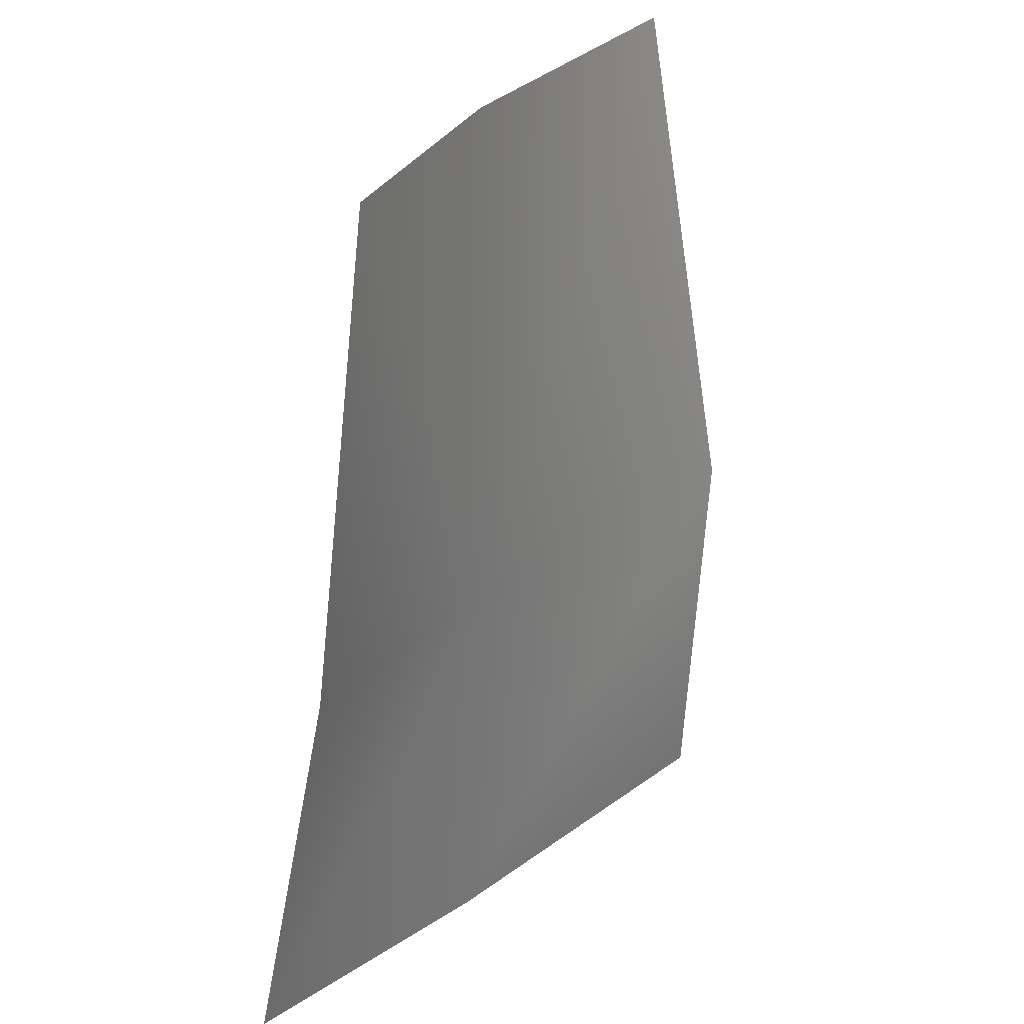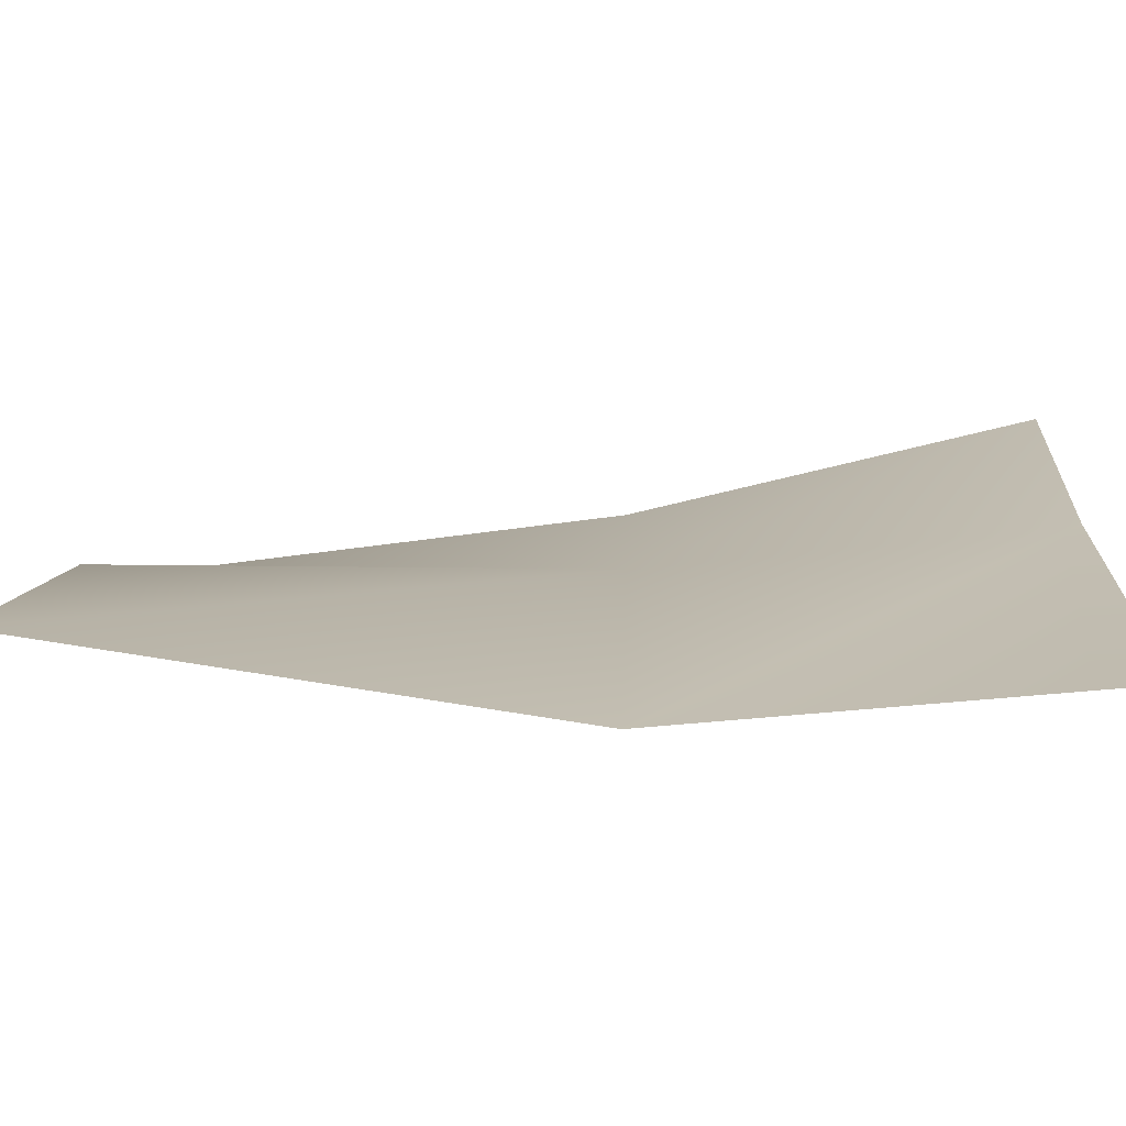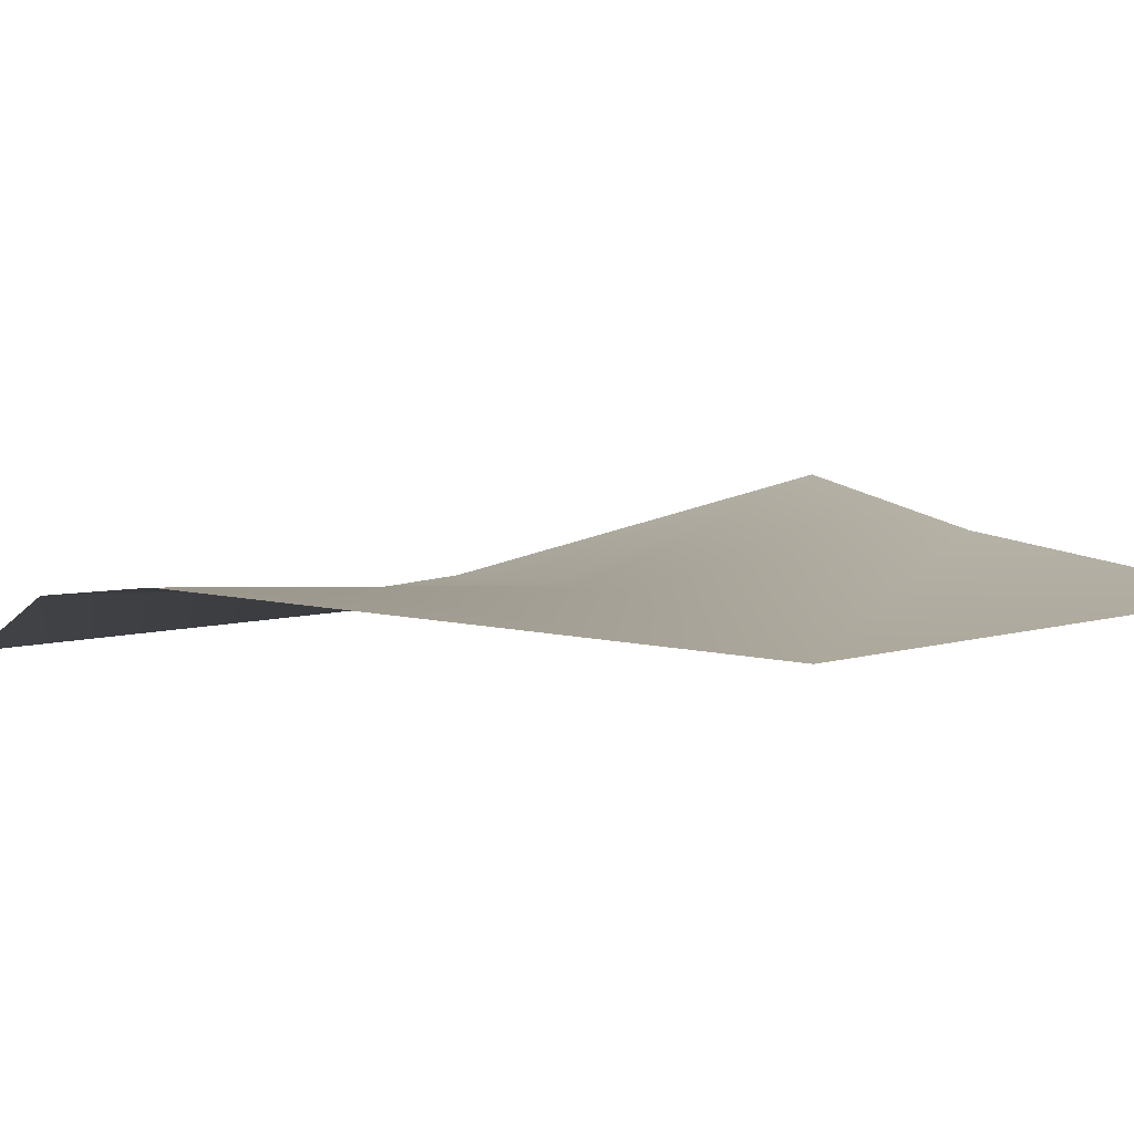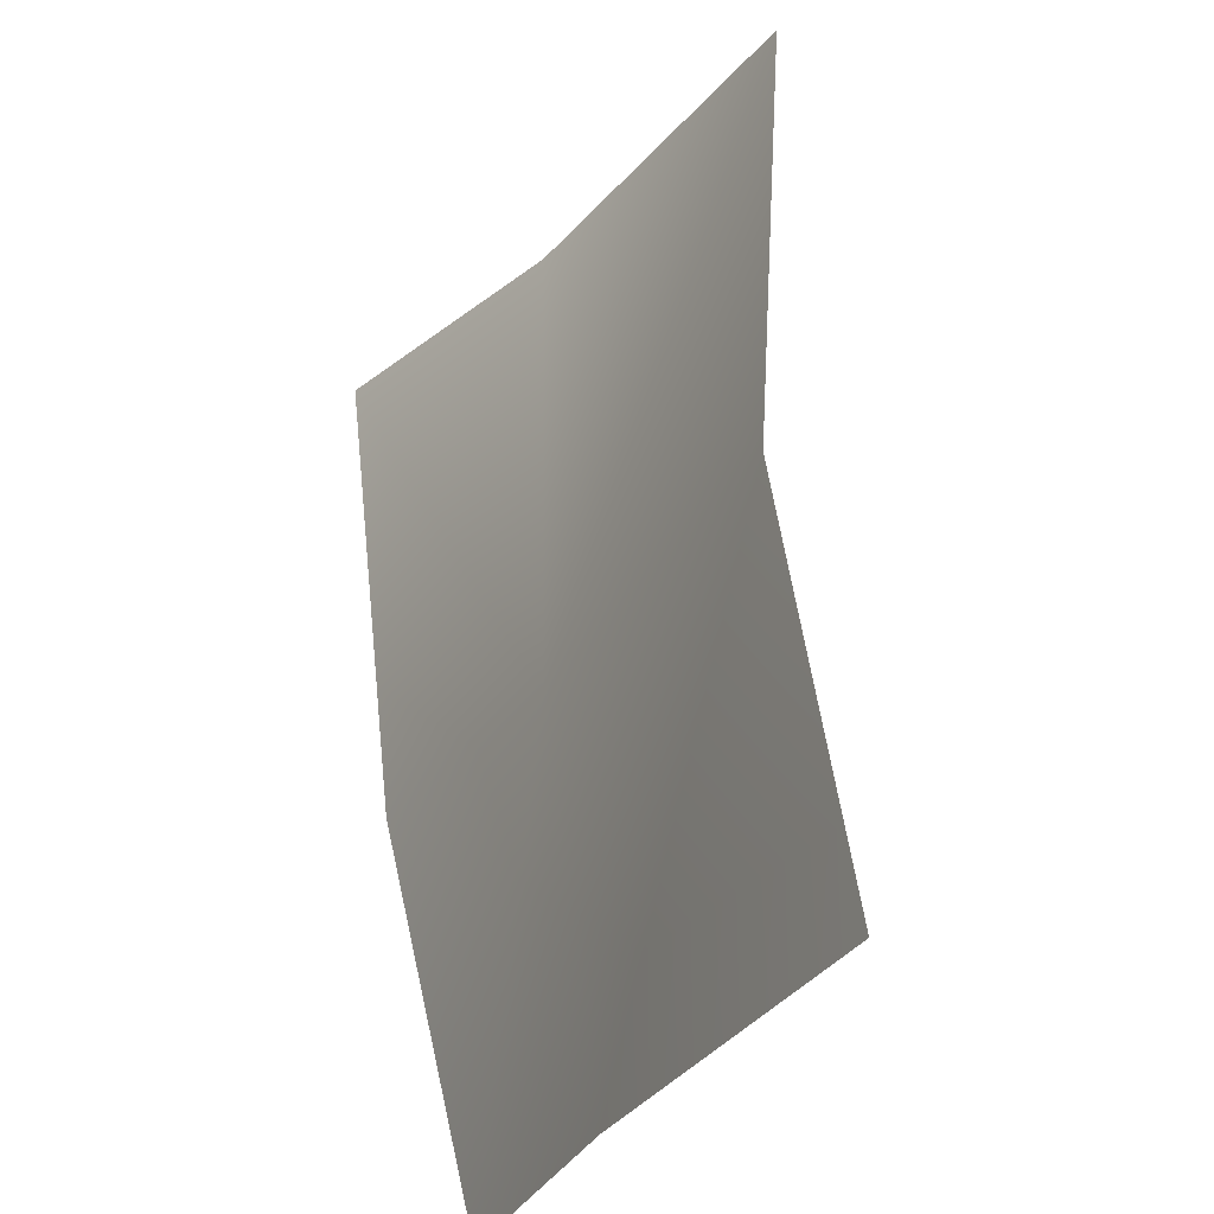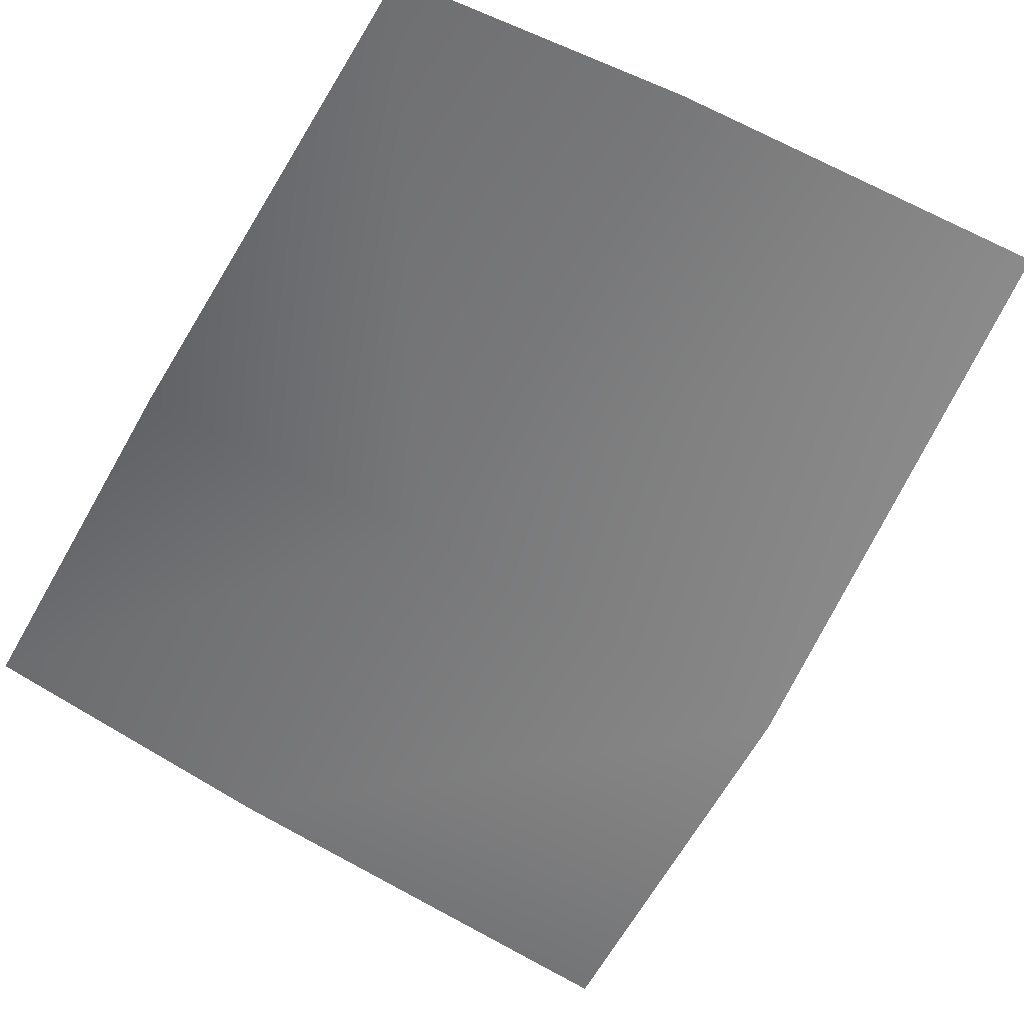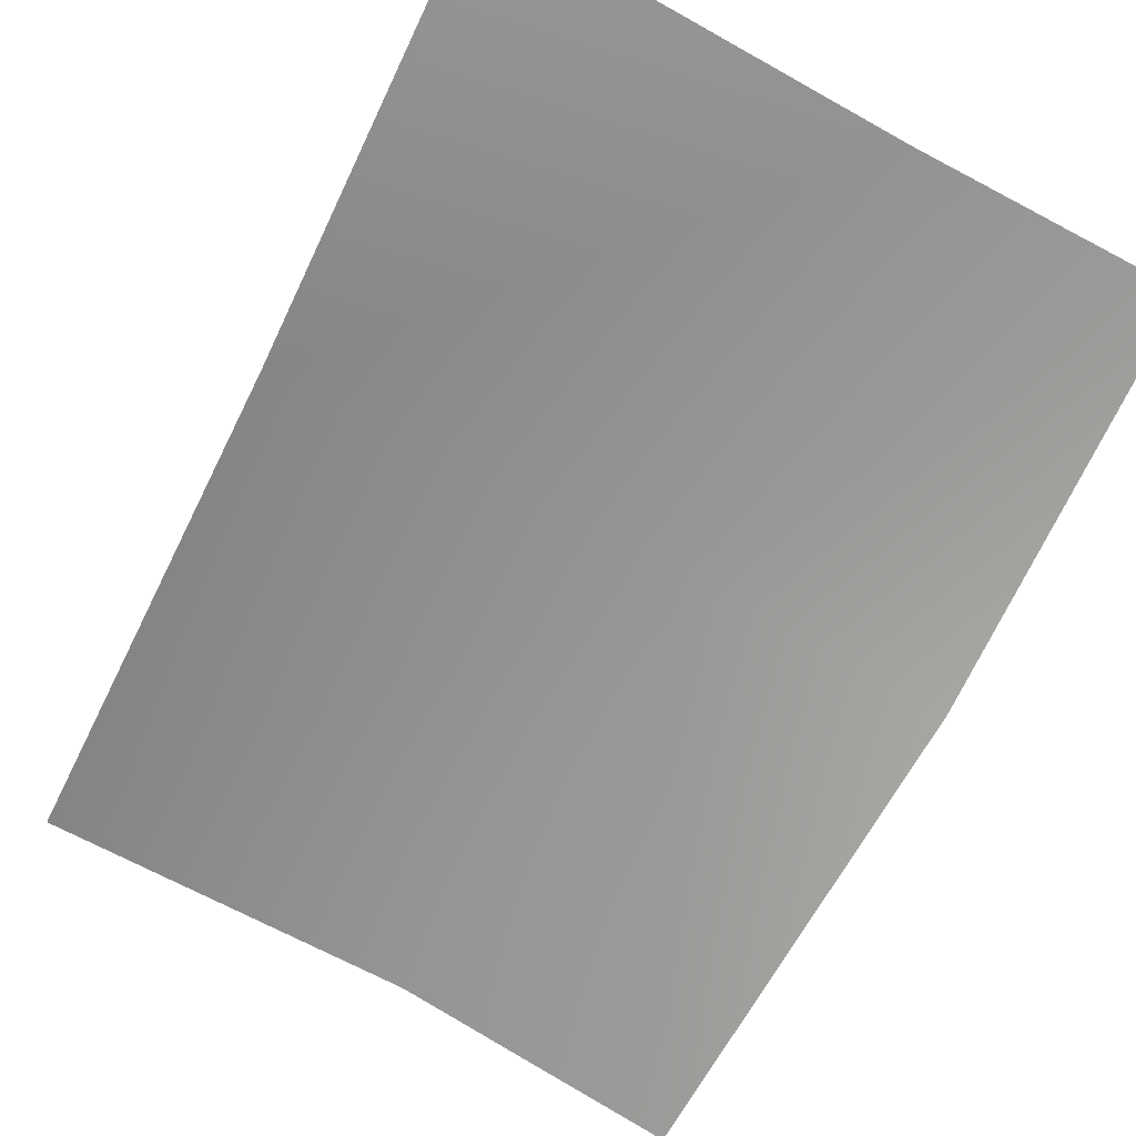
<metadata>
{"format":"obj","ext":"obj","renderer":"f3d","projection":"perspective","resolution":1024,"background":"white","views":[{"elev":23.9,"azim":-57.4,"up":"+Z"},{"elev":11.0,"azim":91.3,"up":"+Y"},{"elev":1.9,"azim":63.4,"up":"+Y"},{"elev":-32.3,"azim":57.0,"up":"+Z"},{"elev":-60.6,"azim":-30.0,"up":"+Y"},{"elev":-64.6,"azim":149.3,"up":"+Y"}]}
</metadata>
<code>
v -0.6438 -0.09363 0.8996
v 0.7726 0.02939 -0.8657
v 0.6142 0.06983 0.9685
v 0.7008 -0.06284 -0.05295
v -0.1029 0.02939 0.9288
v -0.07974 0.02939 -0.06131
v -0.6135 0.2302 -0.8687
v -0.6438 0.02938 -0.06059
v -0.04061 0.1224 -0.8644
v -0.6438 -0.09363 0.8996
v 0.7726 0.02938 -0.8657
v 0.6142 0.06982 0.9685
v 0.7008 -0.06285 -0.05295
v -0.1029 0.02938 0.9288
v -0.07974 0.02938 -0.06131
v -0.6135 0.2302 -0.8687
v -0.6438 0.02938 -0.06059
v -0.04061 0.1224 -0.8644
f 3 4 6
f 5 6 1
f 5 3 6
f 6 9 7
f 6 8 1
f 4 2 9
f 8 6 7
f 6 4 9
f 12 15 13
f 14 10 15
f 14 15 12
f 15 16 18
f 15 10 17
f 13 18 11
f 17 16 15
f 15 18 13

</code>
